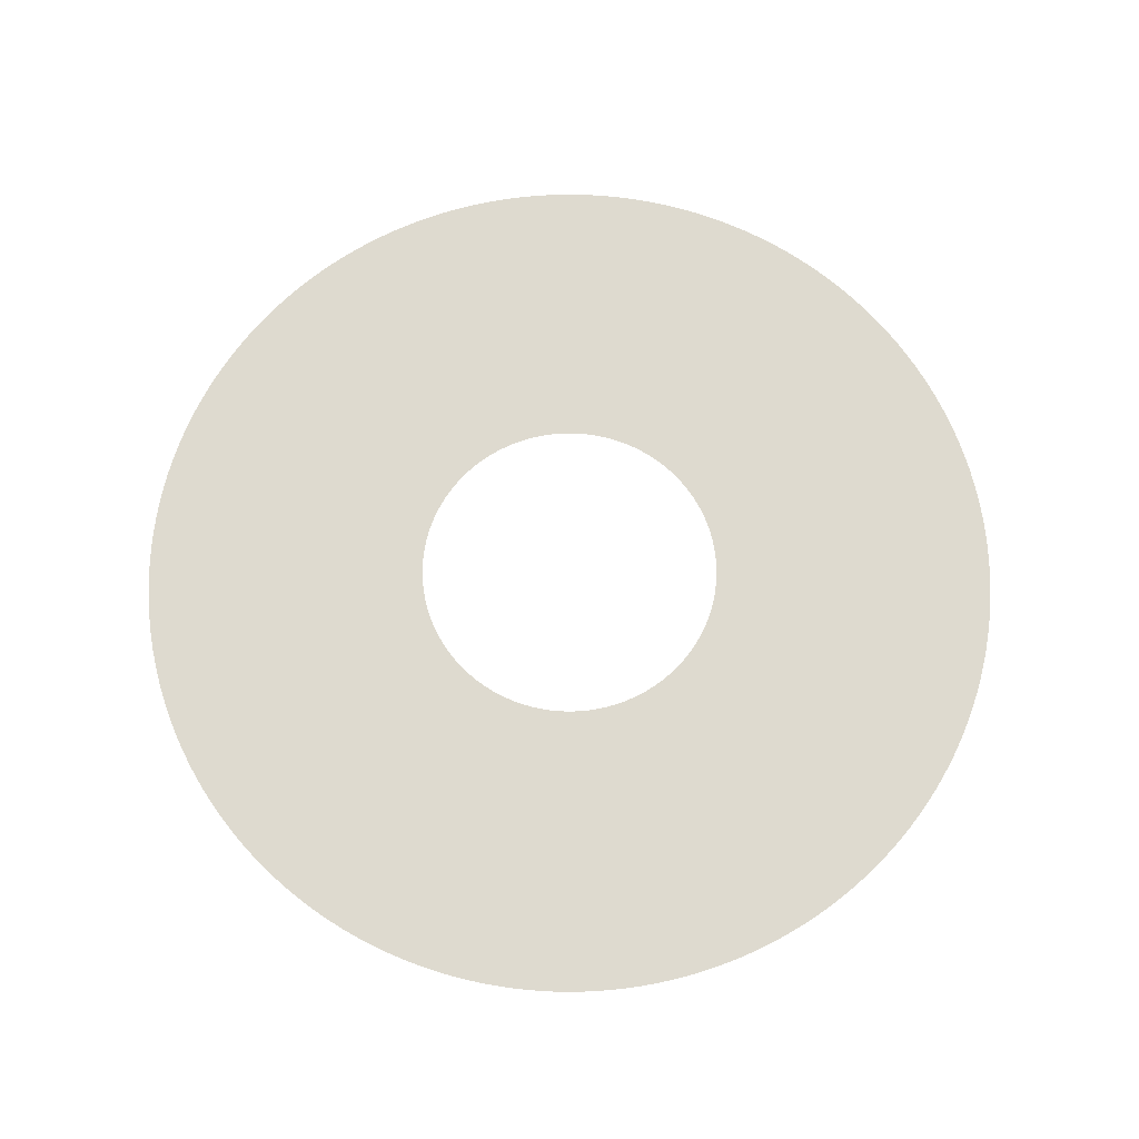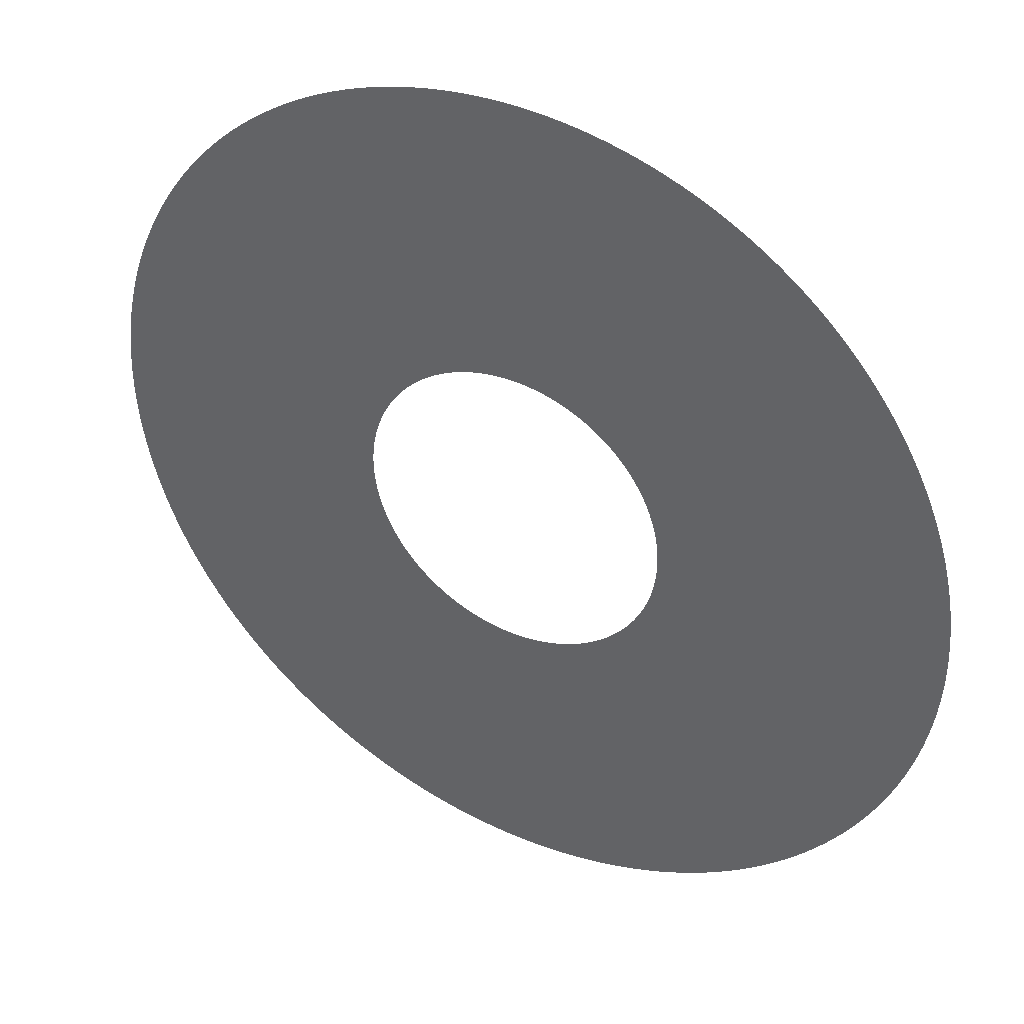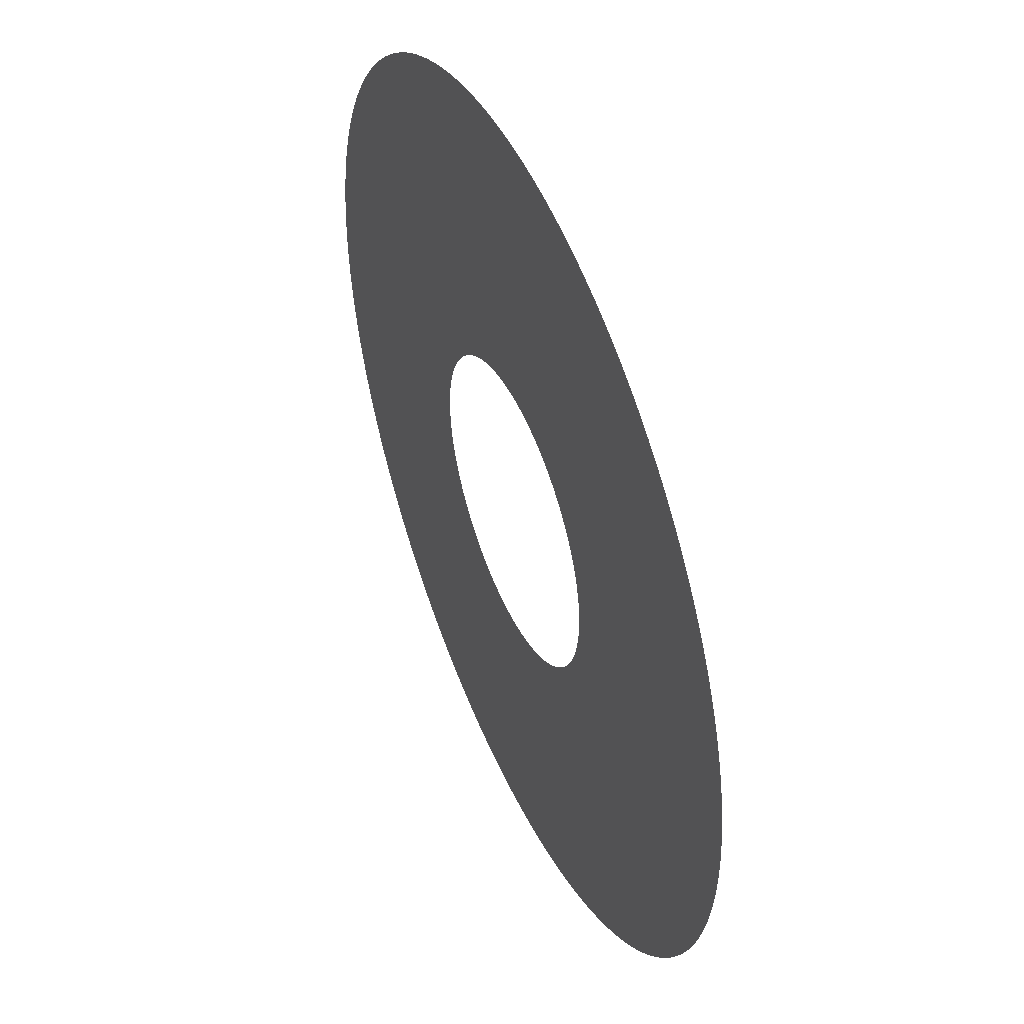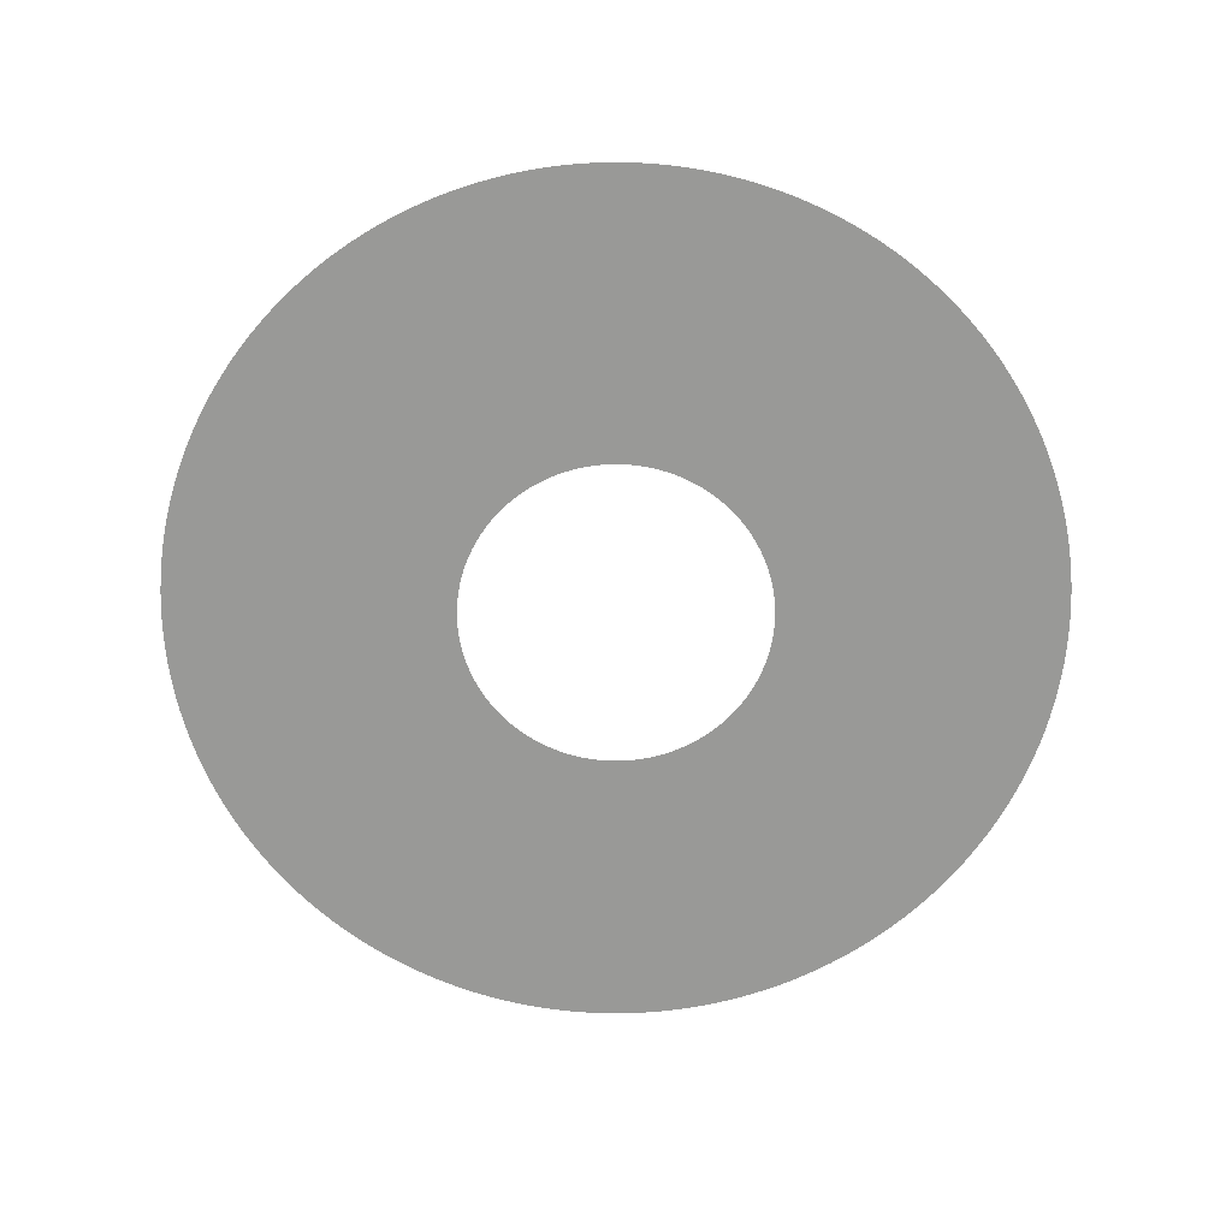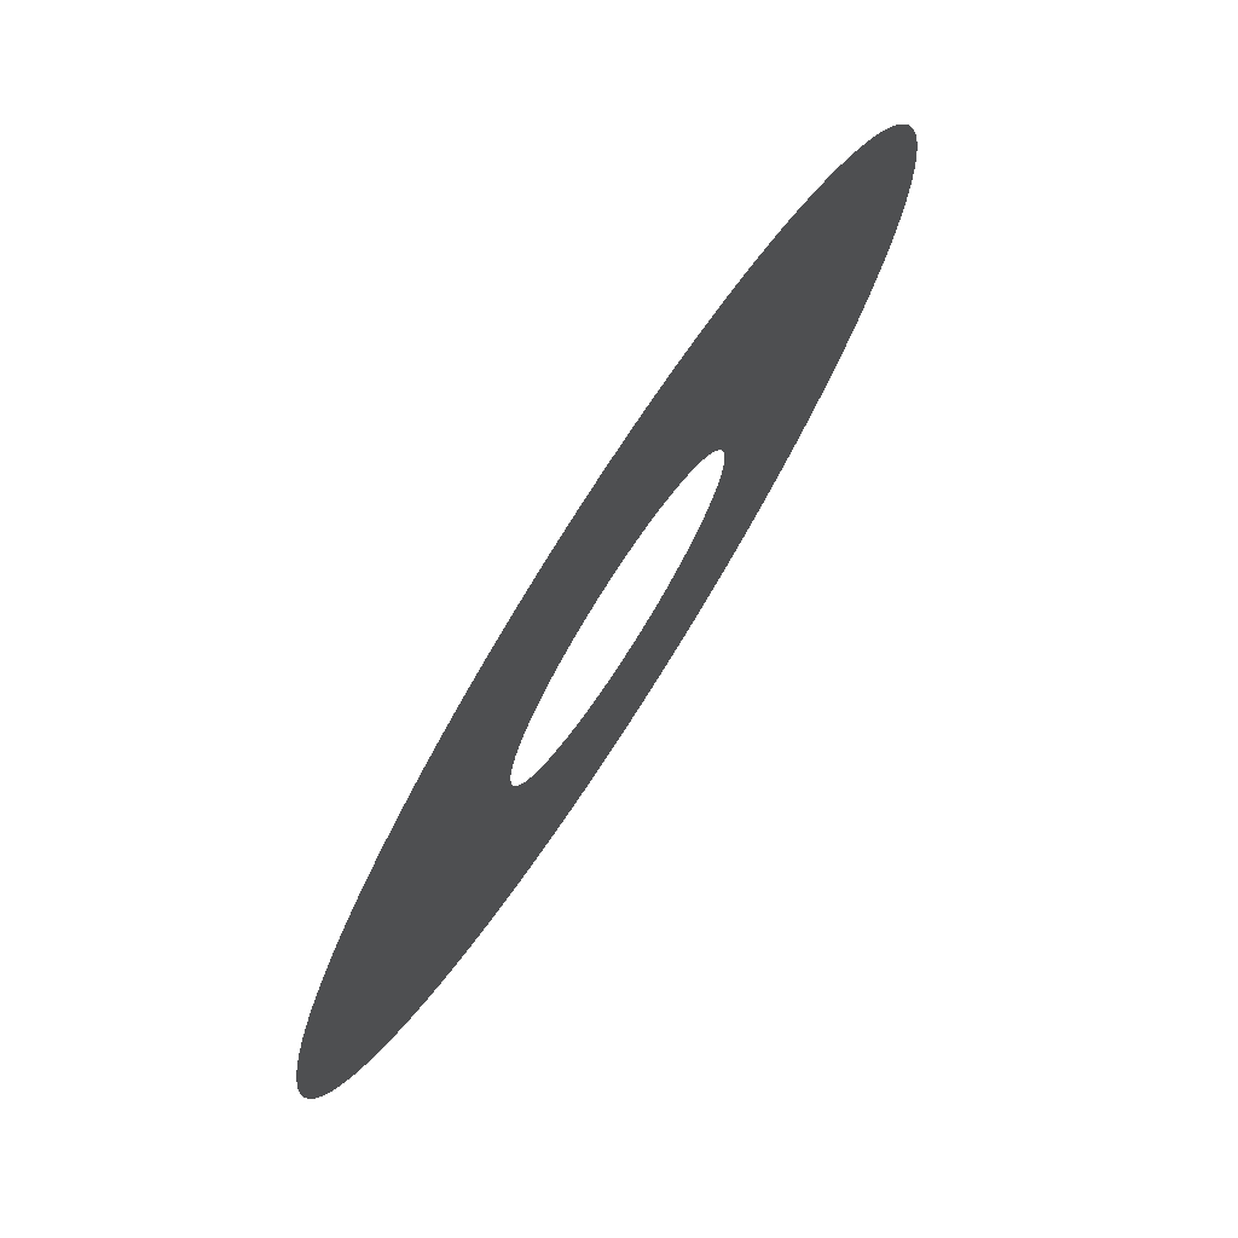
<metadata>
{"format":"obj","ext":"obj","renderer":"f3d","projection":"perspective","resolution":1024,"background":"white","views":[{"elev":71.0,"azim":103.3,"up":"+Z"},{"elev":39.4,"azim":29.5,"up":"+Y"},{"elev":47.1,"azim":-113.3,"up":"+Y"},{"elev":-68.8,"azim":100.2,"up":"+Z"},{"elev":75.5,"azim":-57.2,"up":"+Y"}]}
</metadata>
<code>
v -0.0003333 100 -0.4
v -0.0009527 7.1 -0.4
v 1.666 100 -0.4
v 4.761 7.179 -0.4
v 3.331 100.1 -0.4
v 9.519 7.417 -0.4
v 4.991 100.2 -0.4
v 14.27 7.814 -0.4
v 6.647 100.4 -0.4
v 19 8.368 -0.4
v 8.294 100.7 -0.4
v 23.71 9.08 -0.4
v 9.933 101 -0.4
v 28.39 9.948 -0.4
v 11.56 101.4 -0.4
v 33.04 10.97 -0.4
v 13.18 101.8 -0.4
v 37.66 12.15 -0.4
v 14.78 102.2 -0.4
v 42.23 13.48 -0.4
v 16.36 102.8 -0.4
v 46.76 14.97 -0.4
v 17.92 103.3 -0.4
v 51.23 16.6 -0.4
v 19.47 103.9 -0.4
v 55.65 18.38 -0.4
v 20.99 104.6 -0.4
v 60 20.31 -0.4
v 22.5 105.3 -0.4
v 64.29 22.38 -0.4
v 23.97 106.1 -0.4
v 68.51 24.59 -0.4
v 25.42 106.9 -0.4
v 72.65 26.95 -0.4
v 26.84 107.8 -0.4
v 76.71 29.44 -0.4
v 28.23 108.7 -0.4
v 80.69 32.06 -0.4
v 29.59 109.7 -0.4
v 84.57 34.81 -0.4
v 30.92 110.7 -0.4
v 88.36 37.7 -0.4
v 32.21 111.8 -0.4
v 92.06 40.7 -0.4
v 33.47 112.9 -0.4
v 95.65 43.83 -0.4
v 34.69 114 -0.4
v 99.13 47.08 -0.4
v 35.87 115.2 -0.4
v 102.5 50.44 -0.4
v 37.01 116.4 -0.4
v 105.8 53.91 -0.4
v 38.11 117.6 -0.4
v 108.9 57.49 -0.4
v 39.17 118.9 -0.4
v 111.9 61.17 -0.4
v 40.18 120.2 -0.4
v 114.8 64.95 -0.4
v 41.15 121.6 -0.4
v 117.6 68.83 -0.4
v 42.07 123 -0.4
v 120.2 72.79 -0.4
v 42.95 124.4 -0.4
v 122.8 76.84 -0.4
v 43.78 125.8 -0.4
v 125.1 80.97 -0.4
v 44.56 127.3 -0.4
v 127.4 85.18 -0.4
v 45.29 128.8 -0.4
v 129.4 89.46 -0.4
v 45.97 130.3 -0.4
v 131.4 93.81 -0.4
v 46.6 131.9 -0.4
v 133.2 98.22 -0.4
v 47.18 133.4 -0.4
v 134.8 102.7 -0.4
v 47.71 135 -0.4
v 136.3 107.2 -0.4
v 48.18 136.6 -0.4
v 137.7 111.8 -0.4
v 48.6 138.2 -0.4
v 138.9 116.4 -0.4
v 48.96 139.9 -0.4
v 139.9 121 -0.4
v 49.27 141.5 -0.4
v 140.8 125.7 -0.4
v 49.53 143.1 -0.4
v 141.6 130.4 -0.4
v 49.73 144.8 -0.4
v 142.1 135.1 -0.4
v 49.87 146.5 -0.4
v 142.5 139.9 -0.4
v 49.96 148.1 -0.4
v 142.8 144.6 -0.4
v 50 149.8 -0.4
v 142.9 149.4 -0.4
v 49.98 151.5 -0.4
v 142.8 154.2 -0.4
v 49.9 153.1 -0.4
v 142.6 158.9 -0.4
v 49.77 154.8 -0.4
v 142.2 163.7 -0.4
v 49.58 156.4 -0.4
v 141.7 168.4 -0.4
v 49.34 158.1 -0.4
v 141 173.1 -0.4
v 49.04 159.7 -0.4
v 140.2 177.8 -0.4
v 48.69 161.4 -0.4
v 139.2 182.5 -0.4
v 48.29 163 -0.4
v 138 187.1 -0.4
v 47.83 164.6 -0.4
v 136.7 191.7 -0.4
v 47.32 166.2 -0.4
v 135.2 196.2 -0.4
v 46.75 167.7 -0.4
v 133.6 200.7 -0.4
v 46.13 169.3 -0.4
v 131.8 205.1 -0.4
v 45.47 170.8 -0.4
v 129.9 209.5 -0.4
v 44.75 172.3 -0.4
v 127.9 213.8 -0.4
v 43.98 173.8 -0.4
v 125.7 218 -0.4
v 43.16 175.2 -0.4
v 123.4 222.1 -0.4
v 42.3 176.7 -0.4
v 120.9 226.2 -0.4
v 41.38 178.1 -0.4
v 118.3 230.2 -0.4
v 40.43 179.4 -0.4
v 115.5 234.1 -0.4
v 39.42 180.8 -0.4
v 112.7 237.9 -0.4
v 38.38 182.1 -0.4
v 109.7 241.6 -0.4
v 37.29 183.3 -0.4
v 106.6 245.2 -0.4
v 36.15 184.5 -0.4
v 103.3 248.7 -0.4
v 34.98 185.7 -0.4
v 99.98 252.1 -0.4
v 33.77 186.9 -0.4
v 96.52 255.4 -0.4
v 32.53 188 -0.4
v 92.96 258.5 -0.4
v 31.24 189 -0.4
v 89.29 261.6 -0.4
v 29.92 190.1 -0.4
v 85.52 264.5 -0.4
v 28.57 191 -0.4
v 81.66 267.3 -0.4
v 27.19 192 -0.4
v 77.71 269.9 -0.4
v 25.78 192.8 -0.4
v 73.67 272.4 -0.4
v 24.33 193.7 -0.4
v 69.54 274.8 -0.4
v 22.86 194.5 -0.4
v 65.35 277.1 -0.4
v 21.37 195.2 -0.4
v 61.07 279.2 -0.4
v 19.85 195.9 -0.4
v 56.73 281.2 -0.4
v 18.31 196.5 -0.4
v 52.33 283 -0.4
v 16.75 197.1 -0.4
v 47.87 284.6 -0.4
v 15.17 197.6 -0.4
v 43.36 286.2 -0.4
v 13.57 198.1 -0.4
v 38.79 287.5 -0.4
v 11.96 198.5 -0.4
v 34.19 288.7 -0.4
v 10.34 198.9 -0.4
v 29.55 289.8 -0.4
v 8.702 199.2 -0.4
v 24.87 290.7 -0.4
v 7.056 199.5 -0.4
v 20.17 291.5 -0.4
v 5.403 199.7 -0.4
v 15.44 292.1 -0.4
v 3.743 199.9 -0.4
v 10.7 292.5 -0.4
v 2.079 200 -0.4
v 5.943 292.8 -0.4
v 0.4133 200 -0.4
v 1.181 292.9 -0.4
v -1.253 200 -0.4
v -3.582 292.9 -0.4
v -2.918 199.9 -0.4
v -8.341 292.7 -0.4
v -4.58 199.8 -0.4
v -13.09 292.3 -0.4
v -6.237 199.6 -0.4
v -17.83 291.8 -0.4
v -7.887 199.4 -0.4
v -22.54 291.1 -0.4
v -9.528 199.1 -0.4
v -27.23 290.3 -0.4
v -11.16 198.7 -0.4
v -31.89 289.3 -0.4
v -12.78 198.3 -0.4
v -36.52 288.2 -0.4
v -14.38 197.9 -0.4
v -41.1 286.9 -0.4
v -15.97 197.4 -0.4
v -45.64 285.4 -0.4
v -17.54 196.8 -0.4
v -50.13 283.8 -0.4
v -19.09 196.2 -0.4
v -54.56 282.1 -0.4
v -20.62 195.6 -0.4
v -58.93 280.2 -0.4
v -22.13 194.8 -0.4
v -63.24 278.1 -0.4
v -23.61 194.1 -0.4
v -67.47 276 -0.4
v -25.06 193.3 -0.4
v -71.63 273.6 -0.4
v -26.49 192.4 -0.4
v -75.71 271.2 -0.4
v -27.89 191.5 -0.4
v -79.71 268.6 -0.4
v -29.26 190.5 -0.4
v -83.62 265.9 -0.4
v -30.59 189.5 -0.4
v -87.43 263 -0.4
v -31.89 188.5 -0.4
v -91.15 260.1 -0.4
v -33.16 187.4 -0.4
v -94.77 257 -0.4
v -34.39 186.3 -0.4
v -98.28 253.7 -0.4
v -35.58 185.1 -0.4
v -101.7 250.4 -0.4
v -36.73 183.9 -0.4
v -105 247 -0.4
v -37.84 182.7 -0.4
v -108.1 243.4 -0.4
v -38.91 181.4 -0.4
v -111.2 239.8 -0.4
v -39.93 180.1 -0.4
v -114.1 236 -0.4
v -40.91 178.7 -0.4
v -116.9 232.1 -0.4
v -41.85 177.4 -0.4
v -119.6 228.2 -0.4
v -42.74 176 -0.4
v -122.1 224.2 -0.4
v -43.58 174.5 -0.4
v -124.5 220.1 -0.4
v -44.37 173 -0.4
v -126.8 215.9 -0.4
v -45.11 171.6 -0.4
v -128.9 211.6 -0.4
v -45.81 170 -0.4
v -130.9 207.3 -0.4
v -46.45 168.5 -0.4
v -132.8 202.9 -0.4
v -47.04 166.9 -0.4
v -134.4 198.4 -0.4
v -47.58 165.4 -0.4
v -136 193.9 -0.4
v -48.07 163.8 -0.4
v -137.4 189.4 -0.4
v -48.5 162.2 -0.4
v -138.6 184.8 -0.4
v -48.88 160.5 -0.4
v -139.7 180.1 -0.4
v -49.2 158.9 -0.4
v -140.6 175.5 -0.4
v -49.47 157.3 -0.4
v -141.4 170.8 -0.4
v -49.68 155.6 -0.4
v -142 166 -0.4
v -49.84 153.9 -0.4
v -142.5 161.3 -0.4
v -49.95 152.3 -0.4
v -142.8 156.5 -0.4
v -50 150.6 -0.4
v -142.9 151.8 -0.4
v -49.99 149 -0.4
v -142.9 147 -0.4
v -49.93 147.3 -0.4
v -142.7 142.2 -0.4
v -49.81 145.6 -0.4
v -142.4 137.5 -0.4
v -49.63 144 -0.4
v -141.9 132.8 -0.4
v -49.41 142.3 -0.4
v -141.2 128 -0.4
v -49.12 140.7 -0.4
v -140.4 123.3 -0.4
v -48.78 139 -0.4
v -139.4 118.7 -0.4
v -48.39 137.4 -0.4
v -138.3 114.1 -0.4
v -47.95 135.8 -0.4
v -137 109.5 -0.4
v -47.45 134.2 -0.4
v -135.6 104.9 -0.4
v -46.89 132.7 -0.4
v -134 100.4 -0.4
v -46.29 131.1 -0.4
v -132.3 95.99 -0.4
v -45.64 129.6 -0.4
v -130.4 91.61 -0.4
v -44.93 128.1 -0.4
v -128.4 87.29 -0.4
v -44.17 126.6 -0.4
v -126.2 83.05 -0.4
v -43.37 125.1 -0.4
v -123.9 78.88 -0.4
v -42.51 123.7 -0.4
v -121.5 74.79 -0.4
v -41.61 122.3 -0.4
v -118.9 70.78 -0.4
v -40.67 120.9 -0.4
v -116.2 66.86 -0.4
v -39.67 119.6 -0.4
v -113.4 63.03 -0.4
v -38.64 118.3 -0.4
v -110.4 59.3 -0.4
v -37.56 117 -0.4
v -107.3 55.67 -0.4
v -36.44 115.8 -0.4
v -104.1 52.15 -0.4
v -35.28 114.6 -0.4
v -100.8 48.73 -0.4
v -34.08 113.4 -0.4
v -97.39 45.43 -0.4
v -32.84 112.3 -0.4
v -93.85 42.24 -0.4
v -31.56 111.2 -0.4
v -90.21 39.17 -0.4
v -30.25 110.2 -0.4
v -86.47 36.23 -0.4
v -28.91 109.2 -0.4
v -82.63 33.41 -0.4
v -27.53 108.3 -0.4
v -78.69 30.72 -0.4
v -26.13 107.4 -0.4
v -74.67 28.16 -0.4
v -24.69 106.5 -0.4
v -70.57 25.74 -0.4
v -23.23 105.7 -0.4
v -66.39 23.46 -0.4
v -21.74 105 -0.4
v -62.14 21.32 -0.4
v -20.23 104.3 -0.4
v -57.82 19.32 -0.4
v -18.69 103.6 -0.4
v -53.43 17.46 -0.4
v -17.14 103 -0.4
v -48.98 15.76 -0.4
v -15.56 102.5 -0.4
v -44.48 14.2 -0.4
v -13.97 102 -0.4
v -39.93 12.79 -0.4
v -12.36 101.6 -0.4
v -35.33 11.54 -0.4
v -10.74 101.2 -0.4
v -30.7 10.44 -0.4
v -9.108 100.8 -0.4
v -26.03 9.491 -0.4
v -7.465 100.6 -0.4
v -21.33 8.702 -0.4
v -5.813 100.3 -0.4
v -16.61 8.069 -0.4
v -4.155 100.2 -0.4
v -11.87 7.594 -0.4
v -2.492 100.1 -0.4
v -7.122 7.278 -0.4
v -0.8262 100 -0.4
v -2.361 7.12 -0.4
v 0.0003367 100 -0.4
v 0.0009622 7.1 -0.4
g g1
f 1 2 4 3
f 3 4 6 5
f 5 6 8 7
f 7 8 10 9
f 9 10 12 11
f 11 12 14 13
f 13 14 16 15
f 15 16 18 17
f 17 18 20 19
f 19 20 22 21
f 21 22 24 23
f 23 24 26 25
f 25 26 28 27
f 27 28 30 29
f 29 30 32 31
f 31 32 34 33
f 33 34 36 35
f 35 36 38 37
f 37 38 40 39
f 39 40 42 41
f 41 42 44 43
f 43 44 46 45
f 45 46 48 47
f 47 48 50 49
f 49 50 52 51
f 51 52 54 53
f 53 54 56 55
f 55 56 58 57
f 57 58 60 59
f 59 60 62 61
f 61 62 64 63
f 63 64 66 65
f 65 66 68 67
f 67 68 70 69
f 69 70 72 71
f 71 72 74 73
f 73 74 76 75
f 75 76 78 77
f 77 78 80 79
f 79 80 82 81
f 81 82 84 83
f 83 84 86 85
f 85 86 88 87
f 87 88 90 89
f 89 90 92 91
f 91 92 94 93
f 93 94 96 95
f 95 96 98 97
f 97 98 100 99
f 99 100 102 101
f 101 102 104 103
f 103 104 106 105
f 105 106 108 107
f 107 108 110 109
f 109 110 112 111
f 111 112 114 113
f 113 114 116 115
f 115 116 118 117
f 117 118 120 119
f 119 120 122 121
f 121 122 124 123
f 123 124 126 125
f 125 126 128 127
f 127 128 130 129
f 129 130 132 131
f 131 132 134 133
f 133 134 136 135
f 135 136 138 137
f 137 138 140 139
f 139 140 142 141
f 141 142 144 143
f 143 144 146 145
f 145 146 148 147
f 147 148 150 149
f 149 150 152 151
f 151 152 154 153
f 153 154 156 155
f 155 156 158 157
f 157 158 160 159
f 159 160 162 161
f 161 162 164 163
f 163 164 166 165
f 165 166 168 167
f 167 168 170 169
f 169 170 172 171
f 171 172 174 173
f 173 174 176 175
f 175 176 178 177
f 177 178 180 179
f 179 180 182 181
f 181 182 184 183
f 183 184 186 185
f 185 186 188 187
f 187 188 190 189
f 189 190 192 191
f 191 192 194 193
f 193 194 196 195
f 195 196 198 197
f 197 198 200 199
f 199 200 202 201
f 201 202 204 203
f 203 204 206 205
f 205 206 208 207
f 207 208 210 209
f 209 210 212 211
f 211 212 214 213
f 213 214 216 215
f 215 216 218 217
f 217 218 220 219
f 219 220 222 221
f 221 222 224 223
f 223 224 226 225
f 225 226 228 227
f 227 228 230 229
f 229 230 232 231
f 231 232 234 233
f 233 234 236 235
f 235 236 238 237
f 237 238 240 239
f 239 240 242 241
f 241 242 244 243
f 243 244 246 245
f 245 246 248 247
f 247 248 250 249
f 249 250 252 251
f 251 252 254 253
f 253 254 256 255
f 255 256 258 257
f 257 258 260 259
f 259 260 262 261
f 261 262 264 263
f 263 264 266 265
f 265 266 268 267
f 267 268 270 269
f 269 270 272 271
f 271 272 274 273
f 273 274 276 275
f 275 276 278 277
f 277 278 280 279
f 279 280 282 281
f 281 282 284 283
f 283 284 286 285
f 285 286 288 287
f 287 288 290 289
f 289 290 292 291
f 291 292 294 293
f 293 294 296 295
f 295 296 298 297
f 297 298 300 299
f 299 300 302 301
f 301 302 304 303
f 303 304 306 305
f 305 306 308 307
f 307 308 310 309
f 309 310 312 311
f 311 312 314 313
f 313 314 316 315
f 315 316 318 317
f 317 318 320 319
f 319 320 322 321
f 321 322 324 323
f 323 324 326 325
f 325 326 328 327
f 327 328 330 329
f 329 330 332 331
f 331 332 334 333
f 333 334 336 335
f 335 336 338 337
f 337 338 340 339
f 339 340 342 341
f 341 342 344 343
f 343 344 346 345
f 345 346 348 347
f 347 348 350 349
f 349 350 352 351
f 351 352 354 353
f 353 354 356 355
f 355 356 358 357
f 357 358 360 359
f 359 360 362 361
f 361 362 364 363
f 363 364 366 365
f 365 366 368 367
f 367 368 370 369
f 369 370 372 371
f 371 372 374 373
f 373 374 376 375
f 375 376 378 377
f 377 378 380 379
g g2
g g3
g g4

</code>
